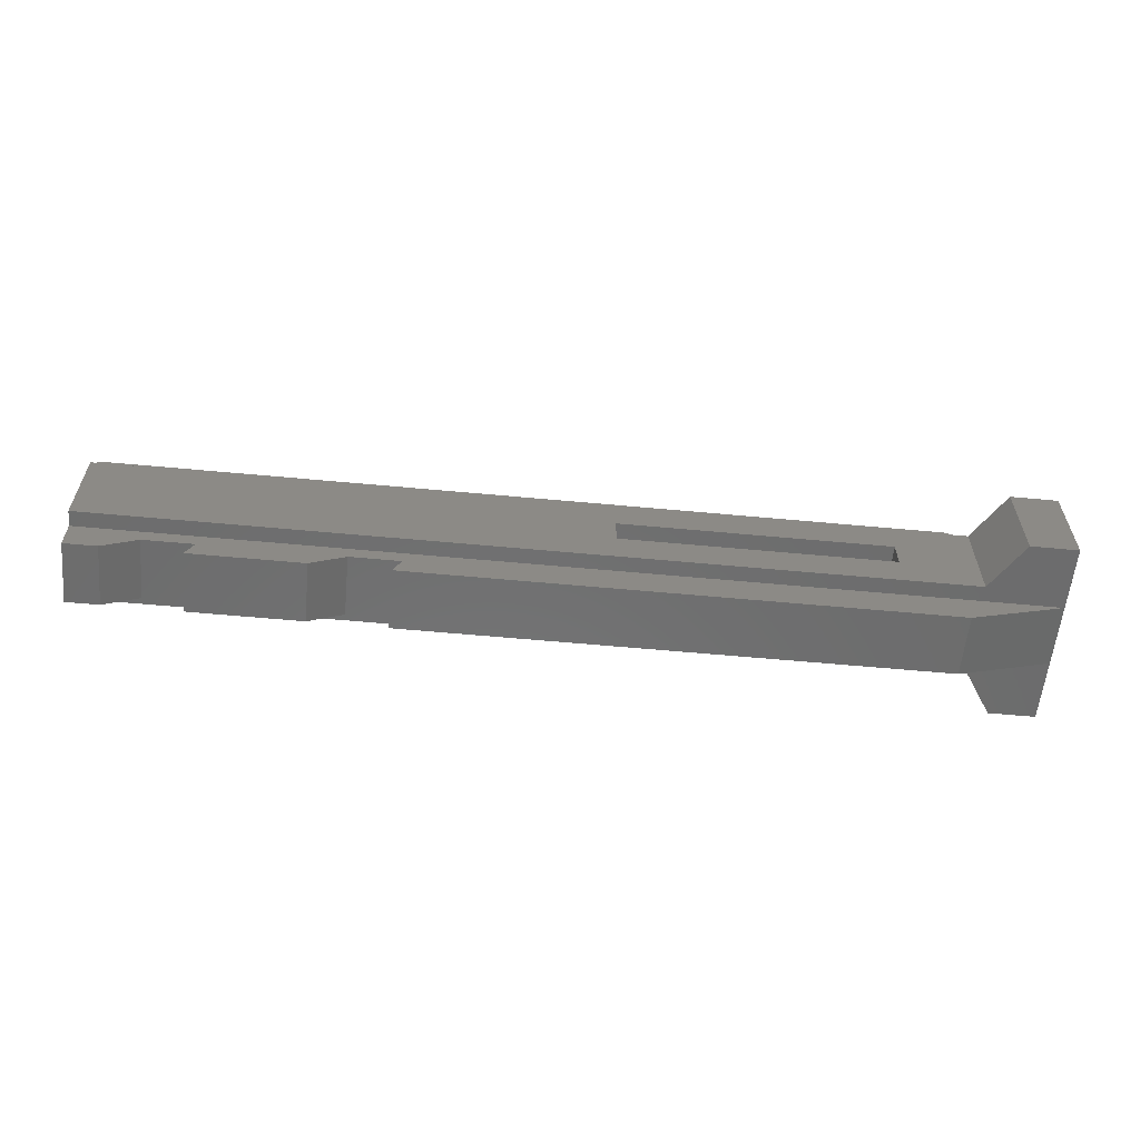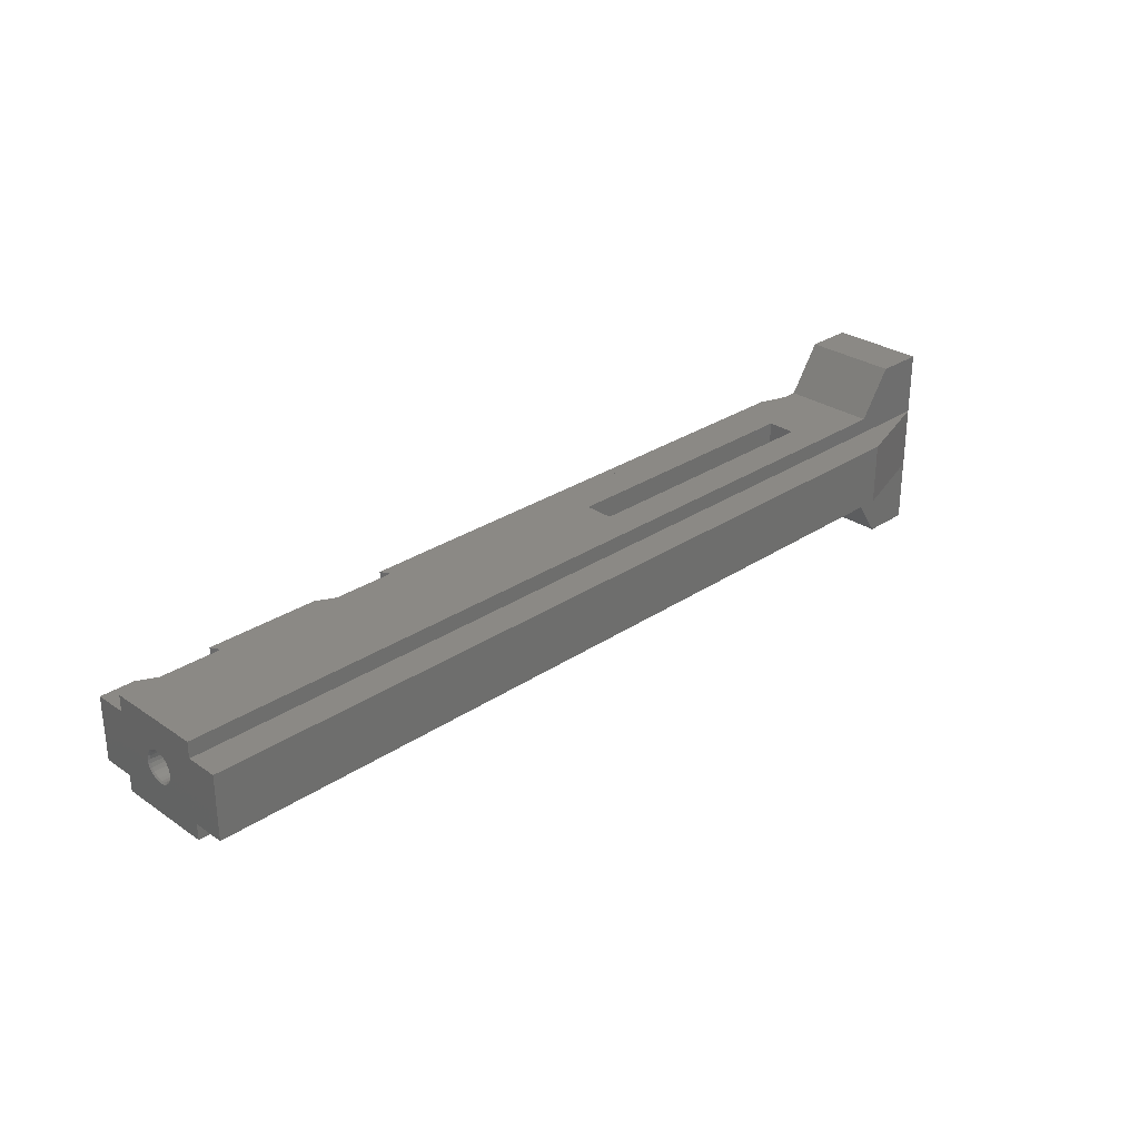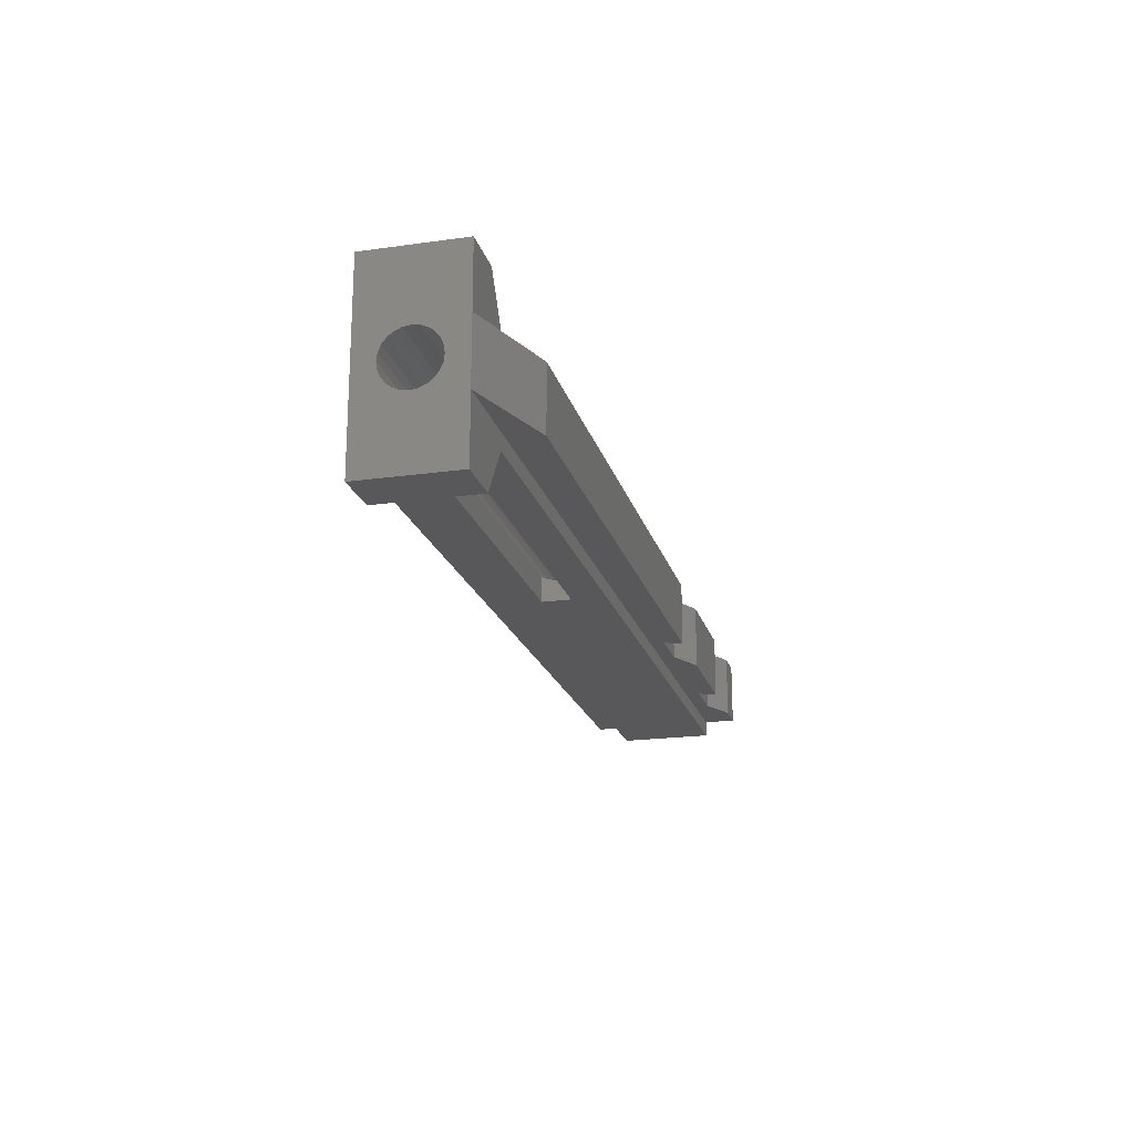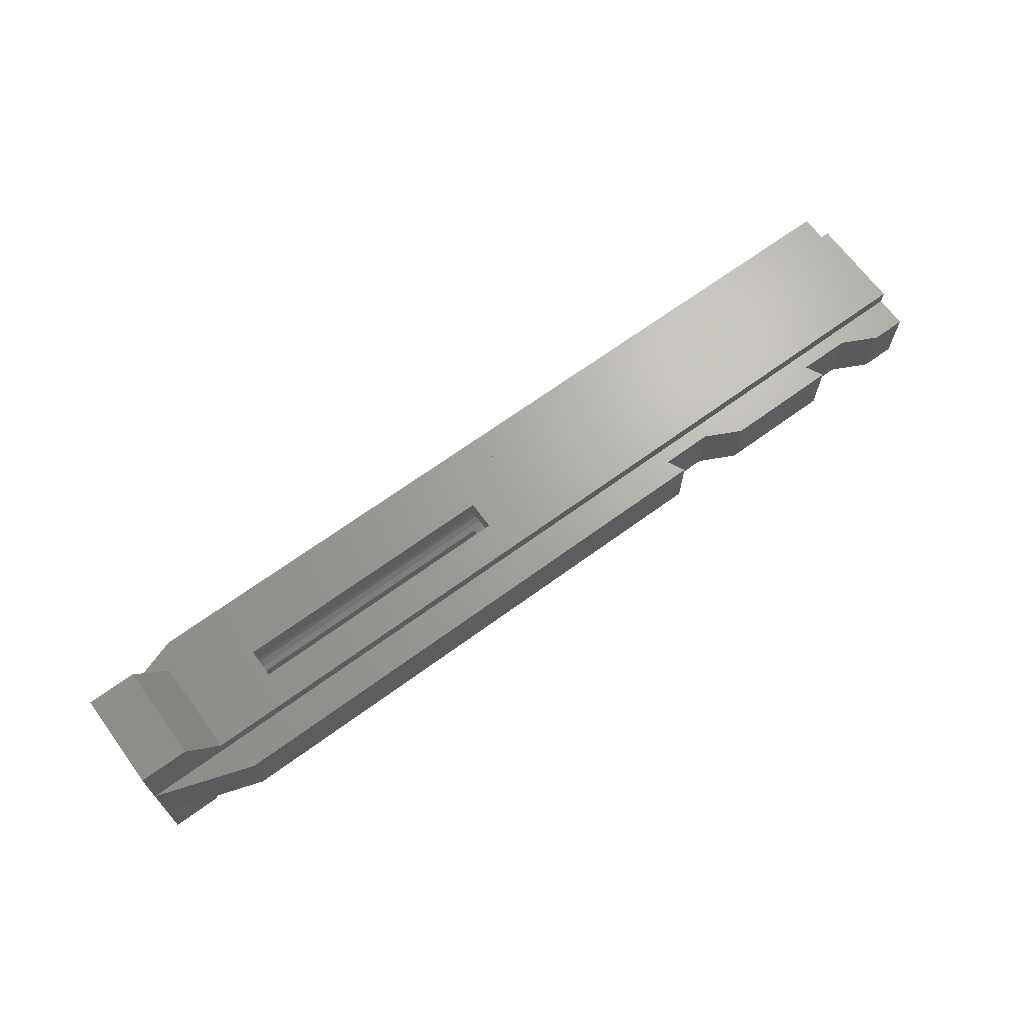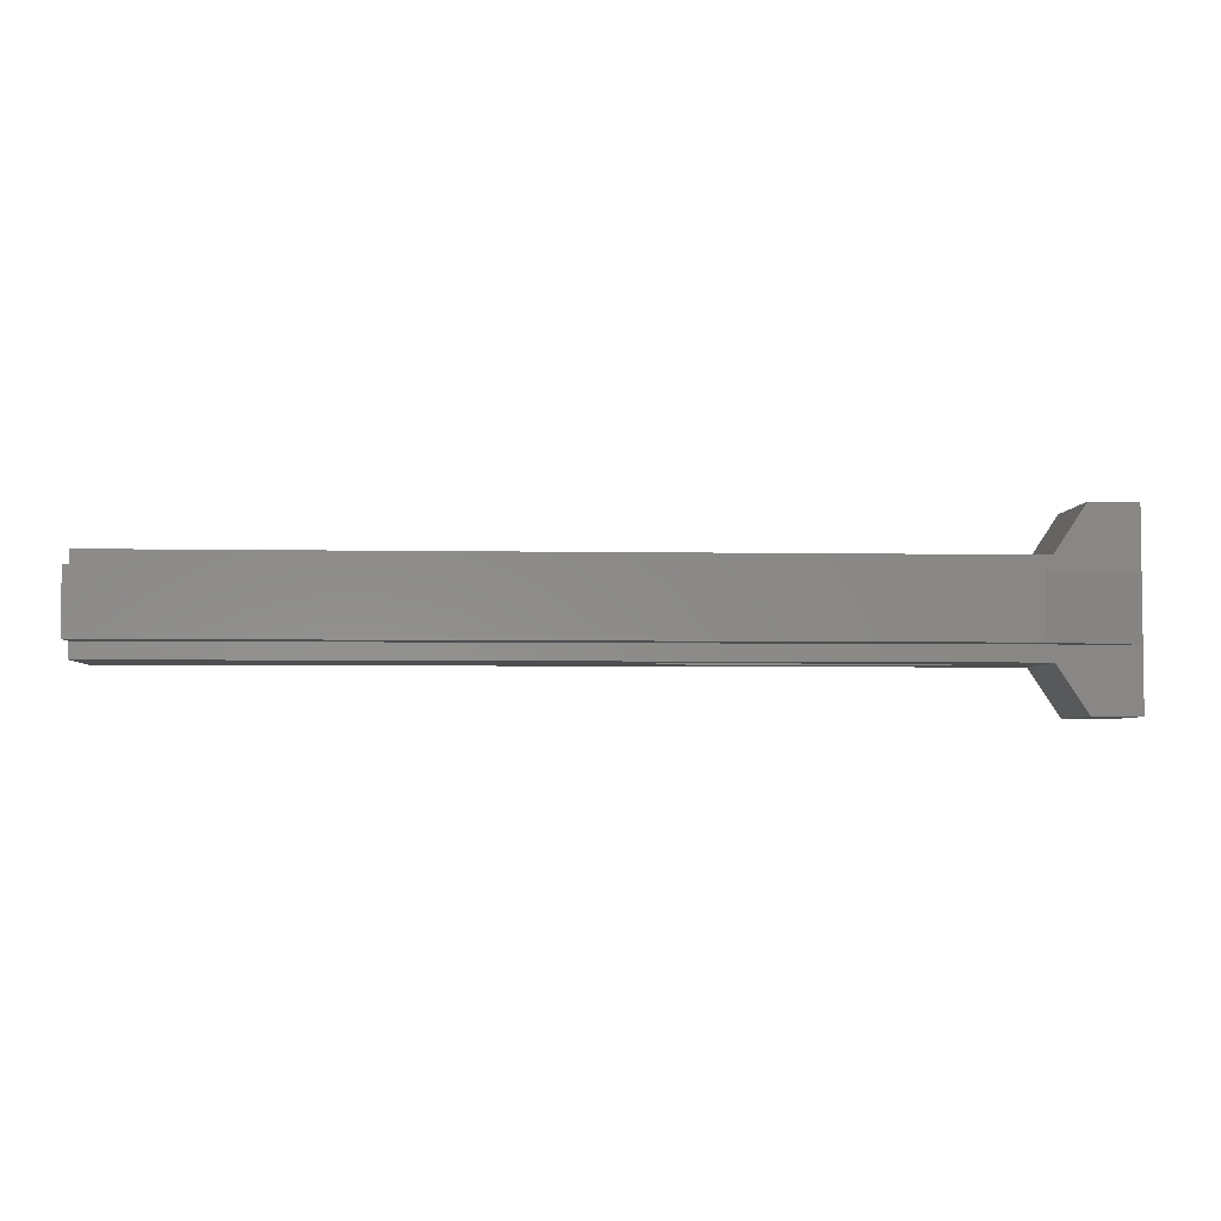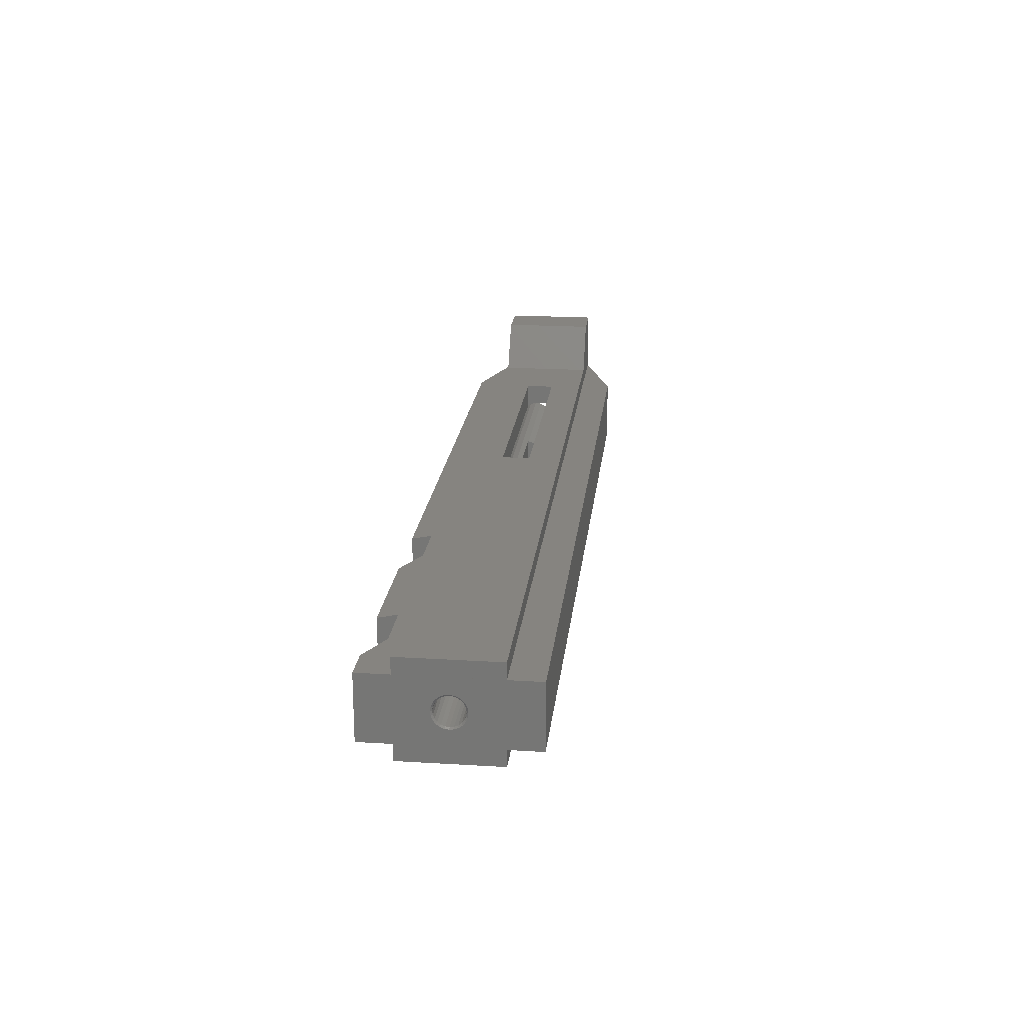
<metadata>
{"format":"stl","ext":"stl","renderer":"f3d","projection":"perspective","resolution":1024,"background":"white","views":[{"elev":-58.9,"azim":-5.5,"up":"+Z"},{"elev":29.1,"azim":-44.7,"up":"+Y"},{"elev":-20.1,"azim":104.4,"up":"+Y"},{"elev":67.4,"azim":143.8,"up":"+Y"},{"elev":-4.2,"azim":-3.5,"up":"+Y"},{"elev":20.6,"azim":-83.7,"up":"+Y"}]}
</metadata>
<code>
# stl→obj: 208 verts, 424 faces
v 17.75 -1.125 14.45
v 0.25 -1.591 14.09
v 0.25 -1.125 14.45
v 17.75 -1.591 14.09
v 0.25 -2.25 12.5
v 17.75 -2.173 11.92
v 0.25 -2.173 11.92
v 17.75 -2.25 12.5
v 17.75 1.974e-14 10.25
v 0.25 0.5823 10.33
v 0.25 1.974e-14 10.25
v 17.75 0.5823 10.33
v 0.25 1.125 10.55
v 0 0.647 10.09
v 0 1.25 10.33
v 0 1.974e-14 10
v 17.75 1.949 13.62
v 0.25 2.173 13.08
v 17.75 2.173 13.08
v 0.25 1.949 13.62
v 0.25 -1.949 13.62
v 17.75 -2.173 13.08
v 0.25 -2.173 13.08
v 17.75 -1.949 13.62
v 0.25 -0.5823 10.33
v 0 -0.647 10.09
v 17.75 -0.5823 14.67
v 0.25 -0.5823 14.67
v 0 0.647 14.91
v 0.25 1.125 14.45
v 0.25 0.5823 14.67
v 0 1.25 14.67
v 17.75 0.5823 14.67
v 0.25 1.974e-14 14.75
v 17.75 1.974e-14 14.75
v 0.25 2.173 11.92
v 0 2.5 12.5
v 0 2.415 11.85
v 0.25 2.25 12.5
v 0 1.974e-14 15
v 17.75 1.125 10.55
v 0.25 -1.949 11.37
v 17.75 -1.591 10.91
v 0.25 -1.591 10.91
v 17.75 -1.949 11.37
v 0 -0.647 14.91
v 0 -1.25 14.67
v 17.75 -1.125 10.55
v 0.25 -1.125 10.55
v 17.75 -0.5823 10.33
v 0.25 1.591 14.09
v 0 1.768 14.27
v 0.25 1.591 10.91
v 17.75 1.591 10.91
v 0 2.165 13.75
v 0 2.415 13.15
v 0 -2.165 13.75
v 0 -2.415 13.15
v 0 -2.165 11.25
v 0 -2.415 11.85
v 135 -7.5 20
v 140 -15 5
v 140 -15 20
v 135 -7.5 5
v 132.5 -5 25
v 132.5 -5 20
v 147.5 -5 20
v 0 -5 20
v 0 -5 25
v 135 7.5 20
v 0 5 20
v 0 7.5 20
v 132.5 5 20
v 147.5 5 20
v 140 15 20
v 147.5 15 20
v 147.5 -5 5
v 47.36 -5 0
v 132.5 -5 0
v 48.74 -5 2.75
v 40.74 -5 2.75
v 18.74 -5 2.75
v 10.74 -5 2.75
v 0 -5 0
v 5.236 -5 0
v 0 -5 5
v 132.5 -5 5
v 17.36 -5 0
v 35.24 -5 0
v 0 -1.25 10.33
v 0 -1.768 10.73
v 147.5 -15 20
v 147.5 -15 5
v 0 -2.5 12.5
v 0 -1.768 14.27
v 0.25 1.949 11.37
v 0 1.768 10.73
v 0 2.165 11.25
v 0 5 25
v 0 5 5
v 0 7.5 5
v 0 5 0
v 0 -7.5 5
v 0 -7.5 20
v 135 7.5 5
v 140 15 5
v 147.5 15 5
v 132.5 5 25
v 132.5 5 5
v 147.5 5 5
v 132.5 5 0
v 80 7.5 10.25
v 80 7.5 14.75
v 122.7 7.5 14.75
v 122.7 7.5 10.25
v 47.36 5 0
v 35.24 5 0
v 17.36 5 0
v 17.75 1.125 14.45
v 17.75 1.591 14.09
v 17.75 1.949 11.37
v 17.75 2.173 11.92
v 17.75 2.25 12.5
v 10.74 5 2.75
v 5.236 5 0
v 40.74 5 2.75
v 18.74 5 2.75
v 48.74 5 2.75
v 52.5 -4.105 11.4
v 52.5 -4.105 13.6
v 52.5 -4.25 12.5
v 52.5 -3.681 14.62
v 52.5 -3.681 10.37
v 52.5 -3.005 15.51
v 52.5 -3.005 9.495
v 52.5 -2.125 16.18
v 52.5 -2.125 8.819
v 52.5 -1.1 16.61
v 52.5 -1.1 8.395
v 52.5 1.41e-14 16.75
v 52.5 1.41e-14 8.25
v 52.5 1.1 8.395
v 52.5 1.1 16.61
v 52.5 2.125 16.18
v 52.5 2.125 8.819
v 52.5 3.005 15.51
v 52.5 3.005 9.495
v 52.5 3.681 10.37
v 52.5 3.681 14.62
v 52.5 4.105 13.6
v 52.5 4.105 11.4
v 52.5 4.25 12.5
v 147.5 -4.105 11.4
v 147.5 -4.25 12.5
v 147.5 -3.681 10.37
v 147.5 -3.005 9.495
v 147.5 -2.125 8.819
v 147.5 -1.1 8.395
v 147.5 1.41e-14 8.25
v 147.5 1.1 8.395
v 147.5 2.125 8.819
v 147.5 3.005 9.495
v 147.5 3.681 10.37
v 147.5 4.105 11.4
v 147.5 4.25 12.5
v 147.5 -4.105 13.6
v 147.5 -3.681 14.62
v 147.5 -3.005 15.51
v 147.5 -2.125 16.18
v 147.5 -1.1 16.61
v 147.5 1.41e-14 16.75
v 147.5 1.1 16.61
v 147.5 2.125 16.18
v 147.5 3.005 15.51
v 147.5 3.681 14.62
v 147.5 4.105 13.6
v 122.7 -4.25 12.5
v 122.7 -4.105 13.6
v 80 3.681 10.38
v 80 4.105 11.4
v 80 -3.681 10.37
v 80 -4.105 11.4
v 80 -3.585 10.25
v 122.7 -3.585 10.25
v 122.7 -3.681 10.37
v 122.7 4.105 11.4
v 122.7 4.25 12.5
v 122.7 3.585 10.25
v 122.7 3.681 10.38
v 80 3.585 10.25
v 80 -4.25 12.5
v 80 3.585 14.75
v 122.7 3.585 14.75
v 80 -4.105 13.6
v 122.7 3.681 14.62
v 80 3.681 14.62
v 122.7 -3.585 14.75
v 122.7 -7.5 10.25
v 122.7 -7.5 14.75
v 122.7 -3.681 14.62
v 122.7 -4.105 11.4
v 80 4.25 12.5
v 80 4.105 13.6
v 80 -7.5 14.75
v 80 -7.5 10.25
v 80 -3.681 14.62
v 80 -3.585 14.75
v 122.7 4.105 13.6
f 1 2 3
f 2 1 4
f 5 6 7
f 6 5 8
f 9 10 11
f 10 9 12
f 13 14 10
f 14 13 15
f 11 14 16
f 14 11 10
f 17 18 19
f 18 17 20
f 21 22 23
f 22 21 24
f 25 16 26
f 16 25 11
f 27 3 28
f 3 27 1
f 29 30 31
f 30 29 32
f 33 34 31
f 34 33 35
f 36 37 38
f 37 36 39
f 31 40 29
f 40 31 34
f 12 13 10
f 13 12 41
f 42 43 44
f 43 42 45
f 46 3 47
f 3 46 28
f 35 28 34
f 28 35 27
f 48 25 49
f 25 48 50
f 32 51 30
f 51 32 52
f 43 49 44
f 49 43 48
f 41 53 13
f 53 41 54
f 7 45 42
f 45 7 6
f 34 46 40
f 46 34 28
f 2 24 21
f 24 2 4
f 55 18 20
f 18 55 56
f 57 23 58
f 23 57 21
f 7 59 60
f 59 7 42
f 61 62 63
f 62 61 64
f 65 66 67
f 66 65 68
f 68 65 69
f 52 20 51
f 20 52 55
f 70 71 72
f 71 70 73
f 73 70 74
f 74 70 75
f 74 75 76
f 77 78 79
f 78 77 80
f 80 77 81
f 81 77 82
f 82 77 83
f 83 84 85
f 84 83 86
f 86 83 77
f 86 77 87
f 81 88 89
f 88 81 82
f 18 37 39
f 37 18 56
f 44 90 91
f 90 44 49
f 92 62 93
f 62 92 63
f 58 5 94
f 5 58 23
f 42 91 59
f 91 42 44
f 47 2 95
f 2 47 3
f 96 97 53
f 97 96 98
f 99 68 69
f 68 99 57
f 68 57 58
f 68 58 86
f 86 58 84
f 84 58 94
f 57 99 95
f 95 99 47
f 47 99 46
f 46 99 40
f 40 99 29
f 29 99 32
f 32 99 52
f 52 99 55
f 55 99 56
f 56 99 37
f 72 100 71
f 100 72 101
f 84 59 102
f 59 84 60
f 60 84 94
f 102 59 91
f 102 91 90
f 102 90 26
f 102 26 16
f 102 16 14
f 102 14 15
f 102 15 97
f 102 97 98
f 102 98 38
f 102 38 37
f 102 37 99
f 102 99 71
f 102 71 100
f 68 103 104
f 103 68 86
f 75 105 70
f 105 75 106
f 75 107 106
f 107 75 76
f 94 7 60
f 7 94 5
f 66 104 68
f 104 66 61
f 61 66 67
f 61 67 63
f 63 67 92
f 67 108 65
f 108 67 74
f 109 101 100
f 101 109 105
f 105 109 110
f 105 110 106
f 106 110 107
f 110 79 111
f 79 110 77
f 49 26 90
f 26 49 25
f 95 21 57
f 21 95 2
f 36 98 96
f 98 36 38
f 53 15 13
f 15 53 97
f 77 109 87
f 109 77 110
f 65 99 69
f 99 65 108
f 101 112 105
f 112 101 72
f 112 72 113
f 113 72 114
f 114 72 70
f 105 115 70
f 115 105 112
f 70 115 114
f 111 78 116
f 78 111 79
f 117 88 118
f 88 117 89
f 22 6 8
f 6 22 45
f 45 22 24
f 45 24 43
f 43 24 4
f 43 4 48
f 48 4 1
f 48 1 50
f 50 1 27
f 50 27 9
f 9 27 35
f 9 35 33
f 9 33 12
f 12 33 41
f 41 33 119
f 41 119 54
f 54 119 120
f 54 120 17
f 54 17 121
f 121 17 19
f 121 19 122
f 122 19 123
f 124 85 125
f 85 124 83
f 99 73 71
f 73 99 74
f 74 99 108
f 125 84 102
f 84 125 85
f 126 89 117
f 89 126 81
f 127 88 82
f 88 127 118
f 128 81 126
f 81 128 80
f 100 125 102
f 125 100 124
f 124 100 127
f 127 100 126
f 126 100 128
f 128 111 116
f 111 128 110
f 110 128 100
f 110 100 109
f 127 117 118
f 117 127 126
f 128 78 80
f 78 128 116
f 129 130 131
f 130 129 132
f 132 129 133
f 132 133 134
f 134 133 135
f 134 135 136
f 136 135 137
f 136 137 138
f 138 137 139
f 138 139 140
f 140 139 141
f 140 141 142
f 140 142 143
f 143 142 144
f 144 142 145
f 144 145 146
f 146 145 147
f 146 147 148
f 146 148 149
f 149 148 150
f 150 148 151
f 150 151 152
f 77 153 154
f 153 77 155
f 155 77 156
f 156 77 157
f 157 77 110
f 157 110 158
f 158 110 159
f 159 110 160
f 160 110 161
f 161 110 162
f 162 110 163
f 163 110 164
f 164 110 165
f 77 92 93
f 92 77 67
f 67 77 154
f 67 154 166
f 67 166 167
f 67 167 168
f 67 168 169
f 67 169 74
f 74 169 170
f 74 170 171
f 74 171 172
f 74 172 173
f 74 173 174
f 74 174 175
f 74 175 176
f 74 176 165
f 74 165 110
f 74 110 107
f 74 107 76
f 127 83 124
f 83 127 82
f 157 139 137
f 139 157 158
f 161 147 145
f 147 161 162
f 159 142 141
f 142 159 160
f 177 166 154
f 166 177 178
f 179 151 148
f 151 179 180
f 129 181 133
f 181 129 182
f 133 156 135
f 156 133 183
f 183 133 181
f 156 184 155
f 184 156 183
f 155 184 185
f 165 186 164
f 186 165 187
f 158 141 139
f 141 158 159
f 156 137 135
f 137 156 157
f 160 145 142
f 145 160 161
f 163 147 162
f 147 163 188
f 188 163 189
f 147 190 148
f 190 147 188
f 148 190 179
f 131 182 129
f 182 131 191
f 114 192 113
f 192 114 193
f 174 144 146
f 144 174 173
f 130 191 131
f 191 130 194
f 174 195 175
f 195 174 193
f 193 174 192
f 192 149 196
f 149 192 146
f 146 192 174
f 171 138 140
f 138 171 170
f 170 136 138
f 136 170 169
f 197 198 199
f 198 197 200
f 198 200 178
f 198 178 177
f 198 185 184
f 185 198 201
f 201 198 177
f 112 179 190
f 179 112 180
f 180 112 202
f 196 113 192
f 113 196 203
f 113 203 202
f 113 202 112
f 201 154 153
f 154 201 177
f 173 143 144
f 143 173 172
f 202 150 152
f 150 202 203
f 183 204 205
f 204 183 181
f 204 181 182
f 204 182 191
f 204 206 207
f 206 204 194
f 194 204 191
f 178 167 166
f 167 178 200
f 114 195 193
f 195 114 208
f 208 114 187
f 189 115 188
f 115 189 186
f 115 186 187
f 115 187 114
f 134 206 132
f 206 134 207
f 207 134 197
f 197 167 200
f 167 197 168
f 168 197 134
f 203 149 150
f 149 203 196
f 172 140 143
f 140 172 171
f 169 134 136
f 134 169 168
f 188 112 190
f 112 188 115
f 198 183 205
f 183 198 184
f 74 66 73
f 66 74 67
f 121 53 54
f 53 121 96
f 64 198 103
f 198 64 61
f 198 61 199
f 199 61 204
f 103 205 104
f 205 103 198
f 104 205 204
f 104 204 61
f 50 11 25
f 11 50 9
f 123 36 122
f 36 123 39
f 19 39 123
f 39 19 18
f 176 187 165
f 187 176 208
f 23 8 5
f 8 23 22
f 180 152 151
f 152 180 202
f 64 86 103
f 86 64 87
f 87 64 77
f 77 64 62
f 77 62 93
f 197 204 207
f 204 197 199
f 132 194 130
f 194 132 206
f 120 30 51
f 30 120 119
f 175 208 176
f 208 175 195
f 122 96 121
f 96 122 36
f 164 189 163
f 189 164 186
f 119 31 30
f 31 119 33
f 201 155 185
f 155 201 153
f 120 20 17
f 20 120 51

</code>
